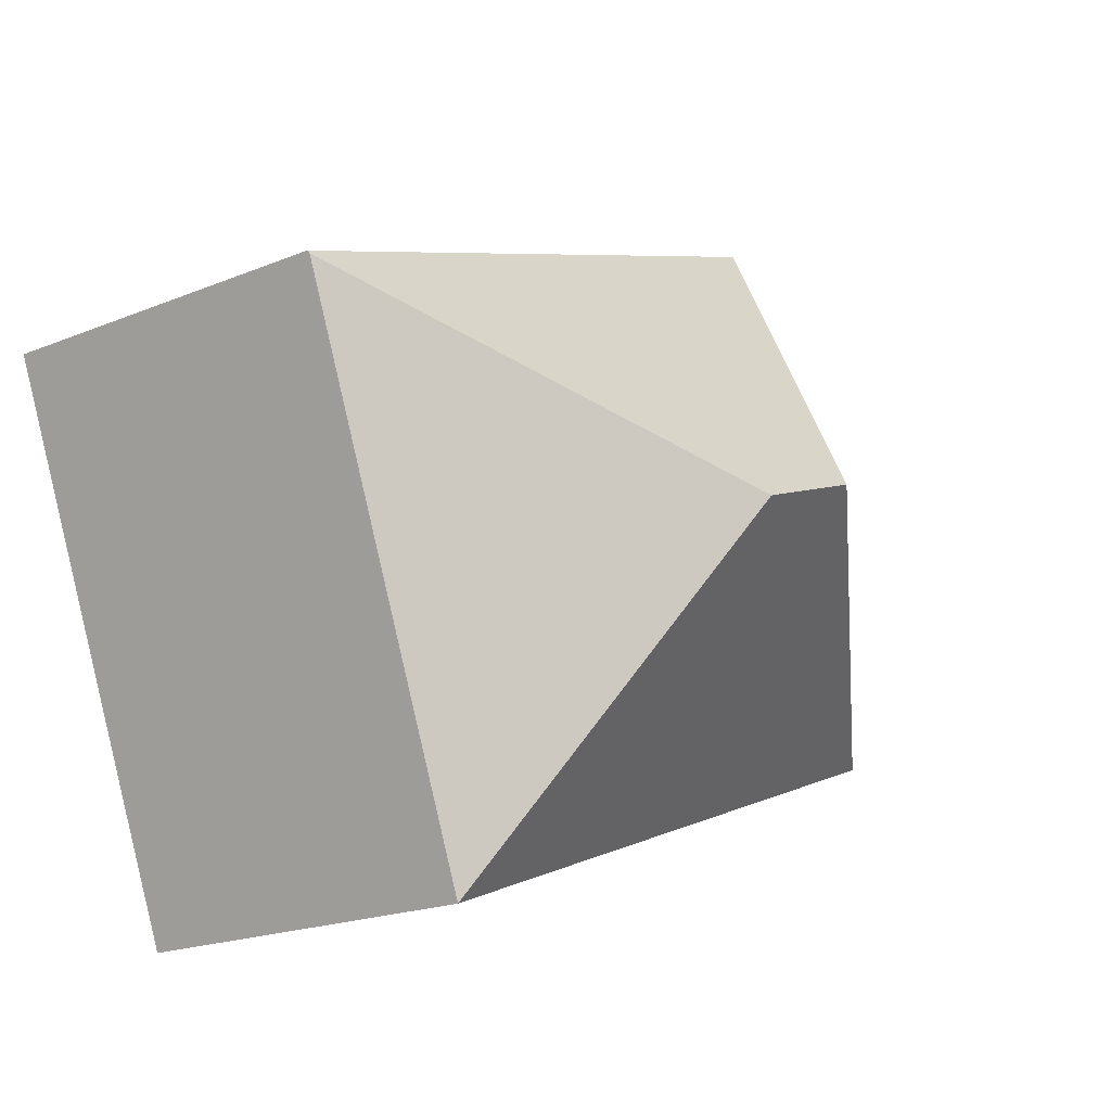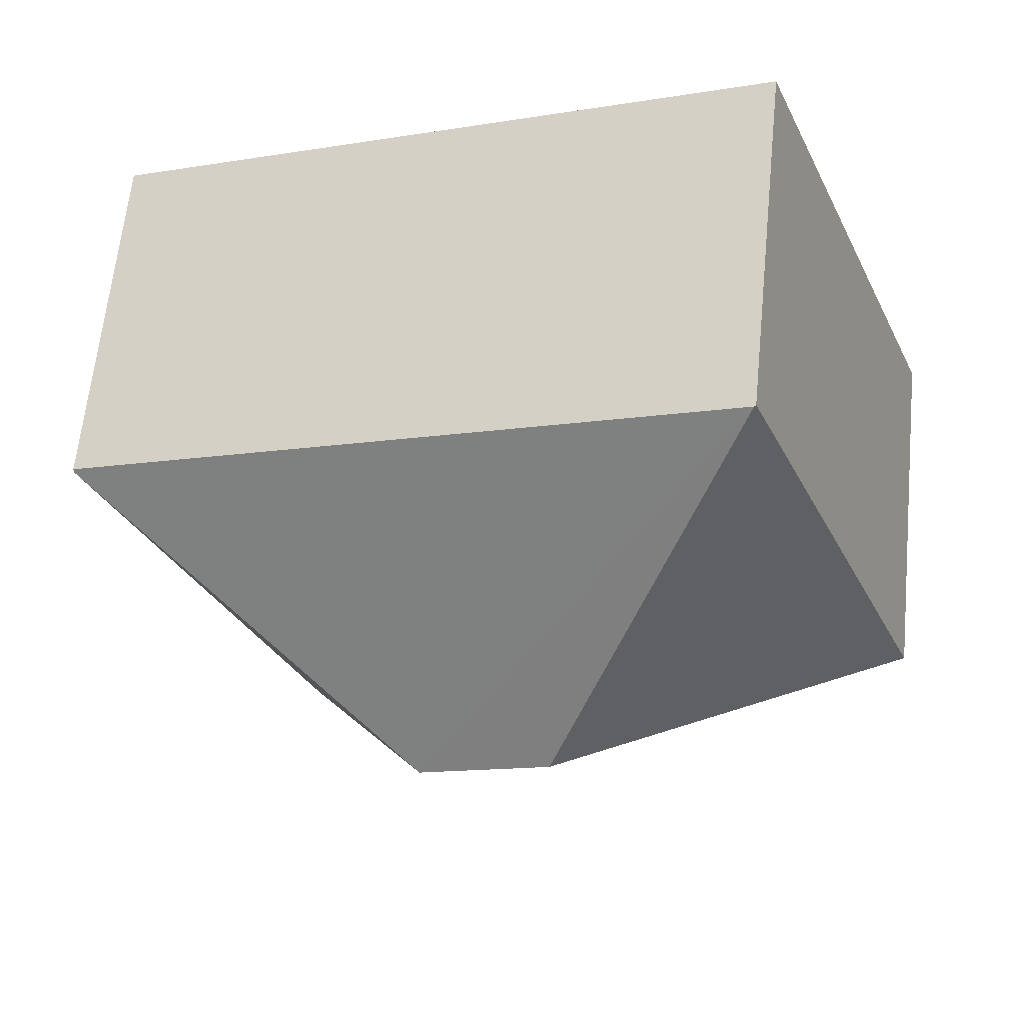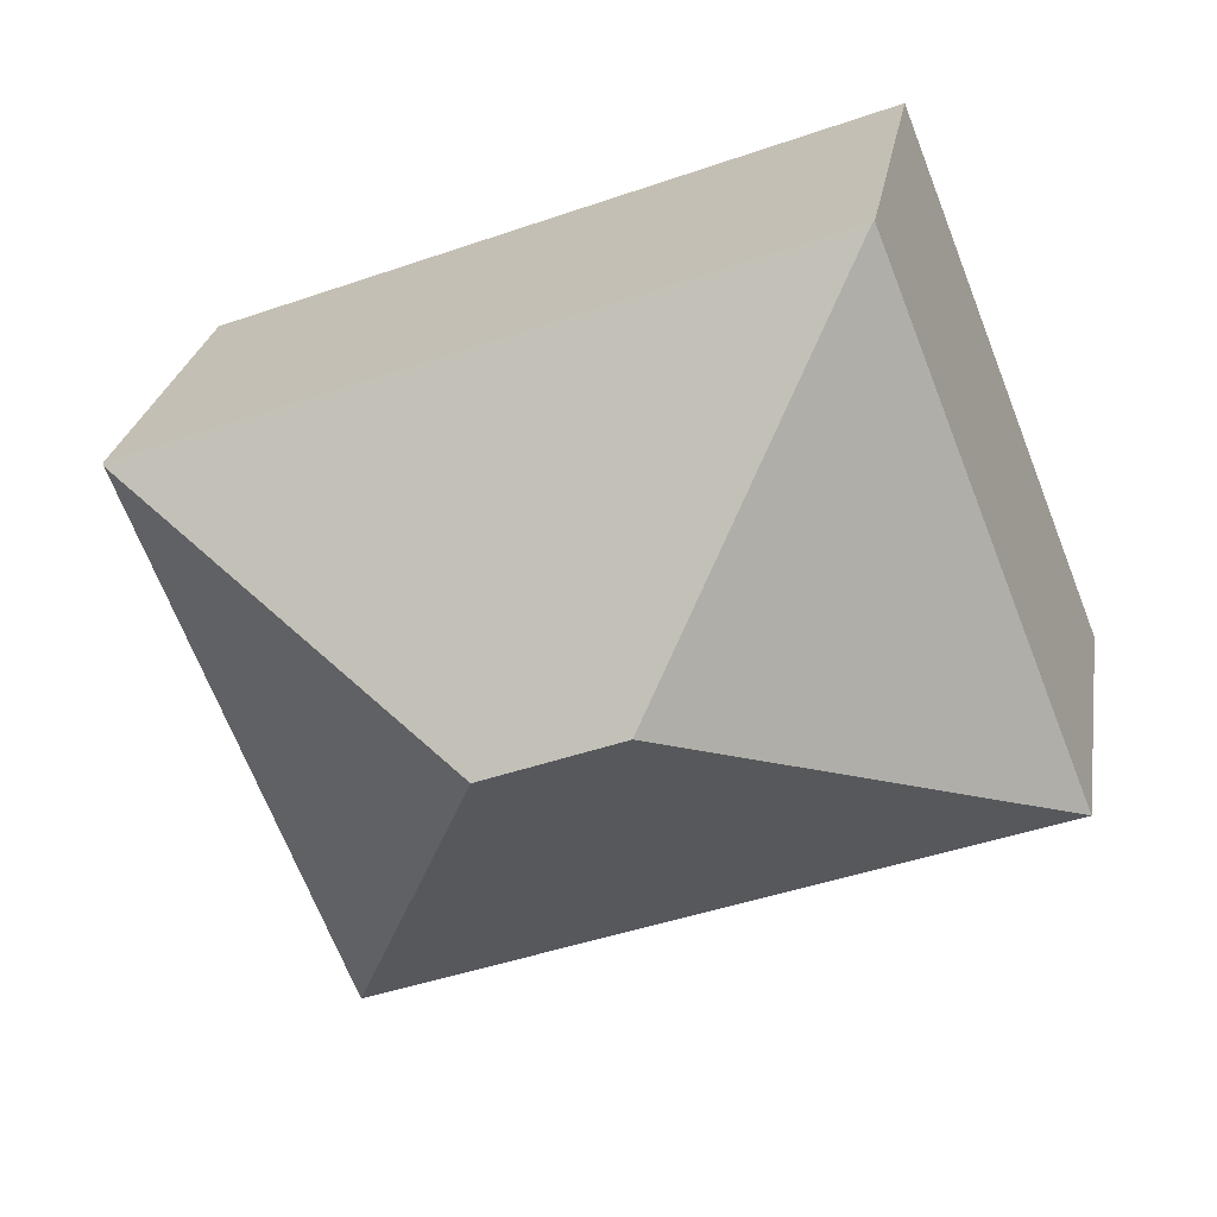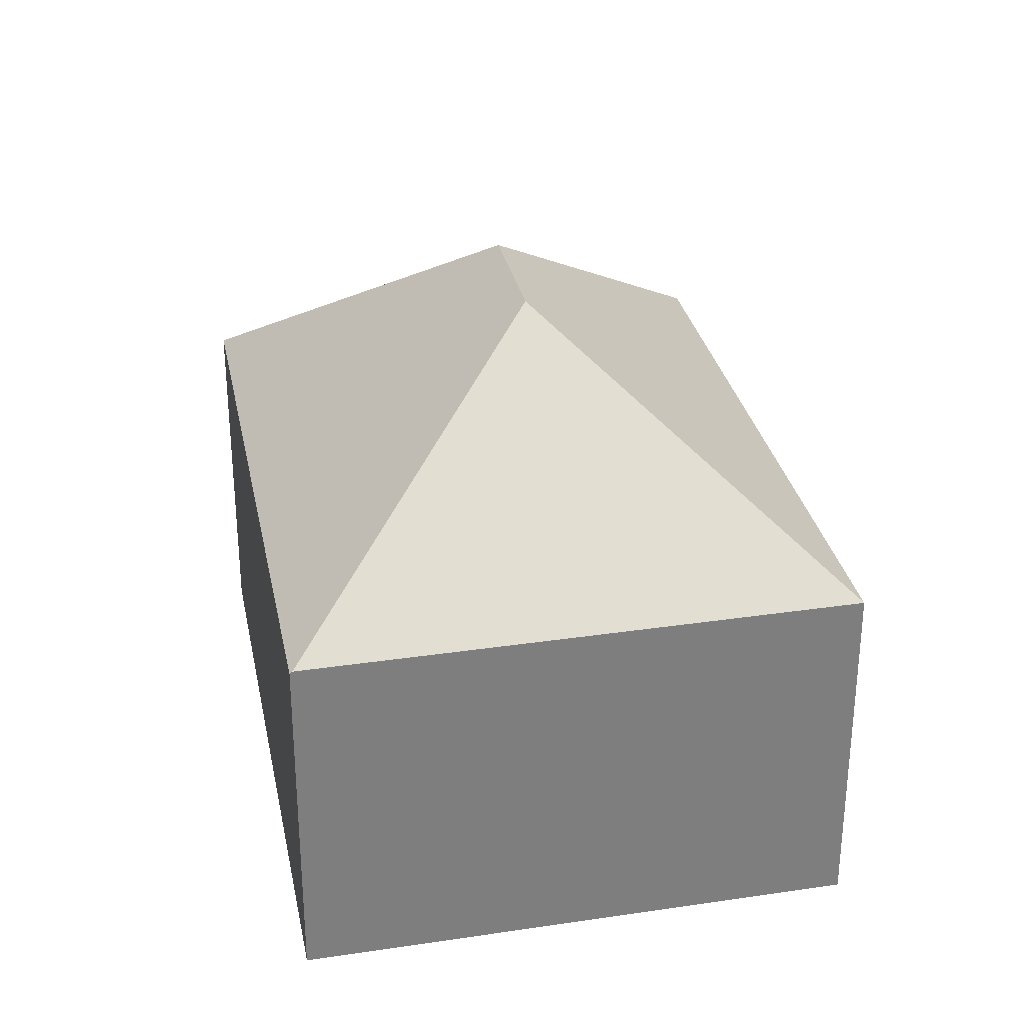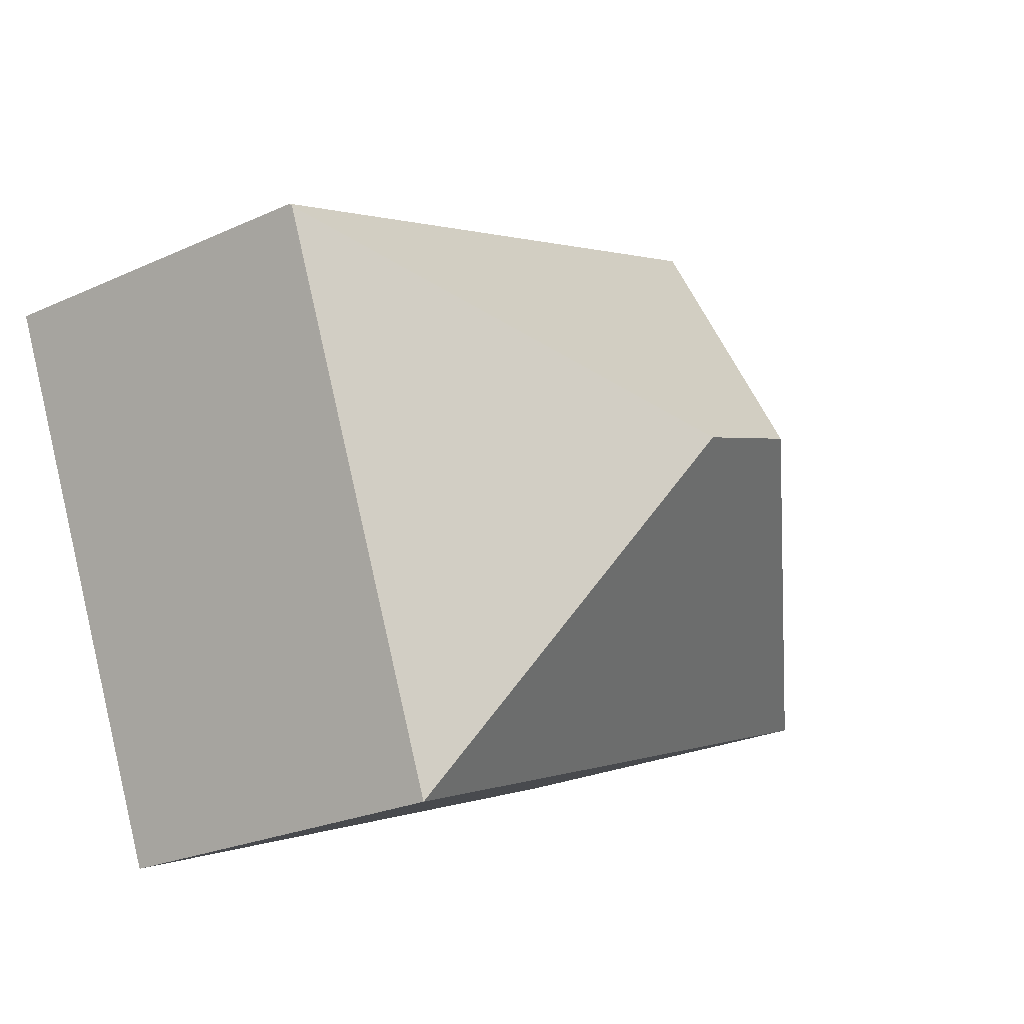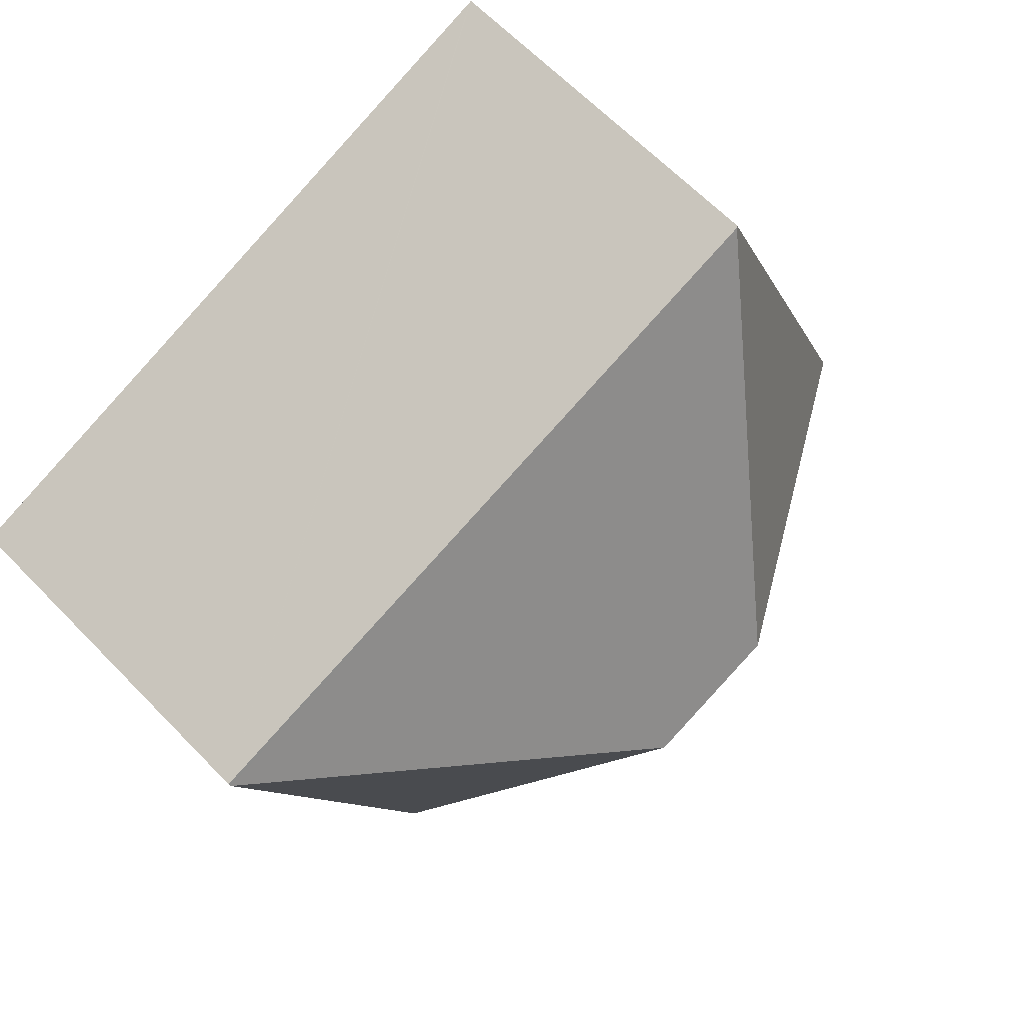
<metadata>
{"format":"obj","ext":"obj","renderer":"f3d","projection":"perspective","resolution":1024,"background":"white","views":[{"elev":-19.7,"azim":127.3,"up":"+Z"},{"elev":63.3,"azim":-174.3,"up":"+Z"},{"elev":25.3,"azim":-170.8,"up":"+Z"},{"elev":30.9,"azim":99.7,"up":"+Y"},{"elev":-24.8,"azim":126.7,"up":"+Z"},{"elev":64.6,"azim":135.9,"up":"+Z"}]}
</metadata>
<code>
v  17.17 7.08 5.329
v  8.211 7.082 8.81
v  17.19 7.036 5.381
v  9.887 11.5 2.159
v  4.331 7.102 10.29
v  4.159 7.103 10.36
v  7.285 11.5 3.17
v  13.03 7.081 -5.064
v  0.384 7.081 -0.149
v  0 7.08 4.335e-16
v  2.494 7.078 6.266
v  4.127 7.076 10.37
v  0 0 0
v  2.494 -3.837e-16 6.266
v  4.127 -6.349e-16 10.37
v  4.159 -6.342e-16 10.36
v  17.19 -3.295e-16 5.381
v  8.211 -5.395e-16 8.81
v  4.331 -6.301e-16 10.29
v  13.03 3.101e-16 -5.064
v  17.17 -3.263e-16 5.329
v  0.384 9.124e-18 -0.149
g defaultobject
f 1 2 3
f 2 1 4
f 2 4 5
f 5 4 6
f 6 4 7
f 4 1 8
f 7 9 10
f 9 7 8
f 8 7 4
f 11 7 10
f 7 11 6
f 6 11 12
f 13 11 10
f 11 13 12
f 12 13 14
f 12 14 15
f 12 5 6
f 5 12 2
f 2 12 15
f 2 15 3
f 3 15 16
f 3 16 17
f 17 16 18
f 18 16 19
f 3 8 1
f 8 3 17
f 8 17 20
f 20 17 21
f 9 13 10
f 13 9 8
f 13 8 22
f 22 8 20
f 18 21 17
f 21 18 20
f 20 18 19
f 20 19 22
f 22 19 15
f 22 15 14
f 22 14 13

</code>
